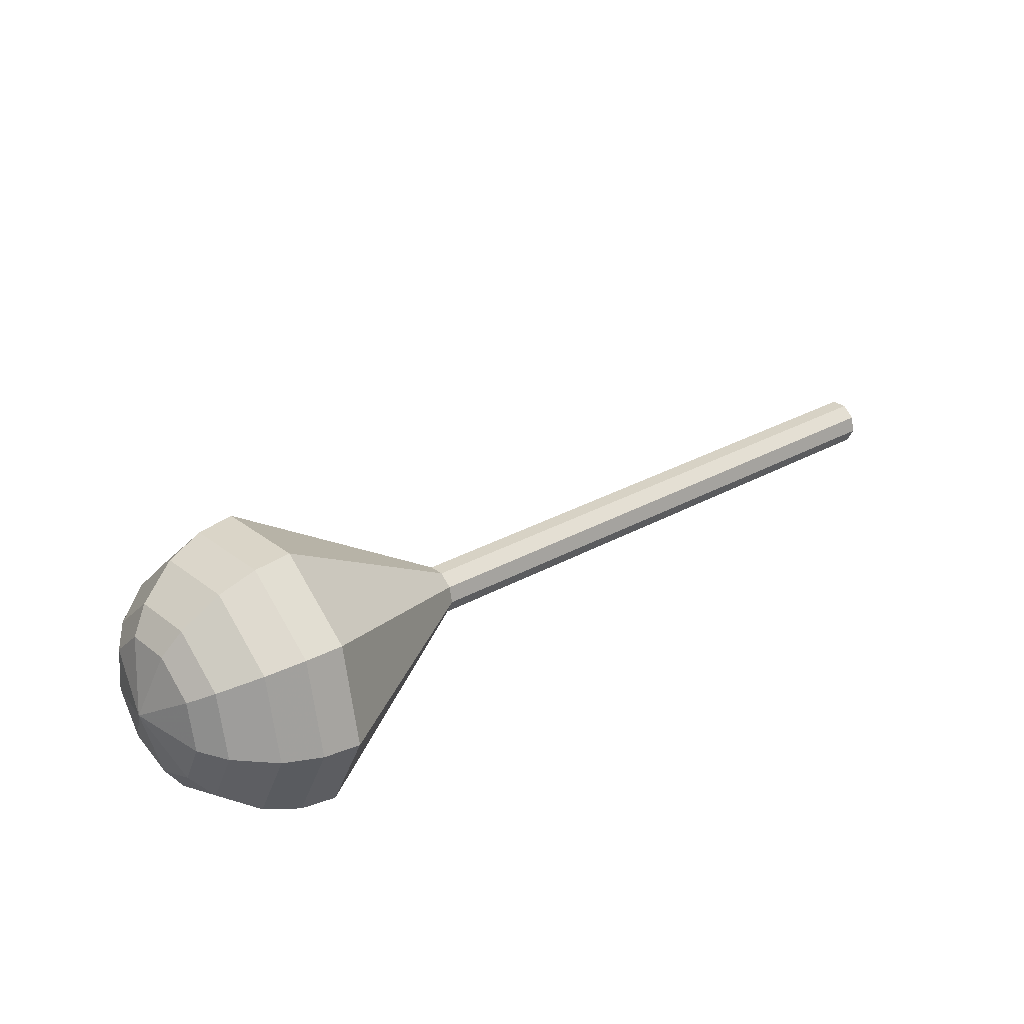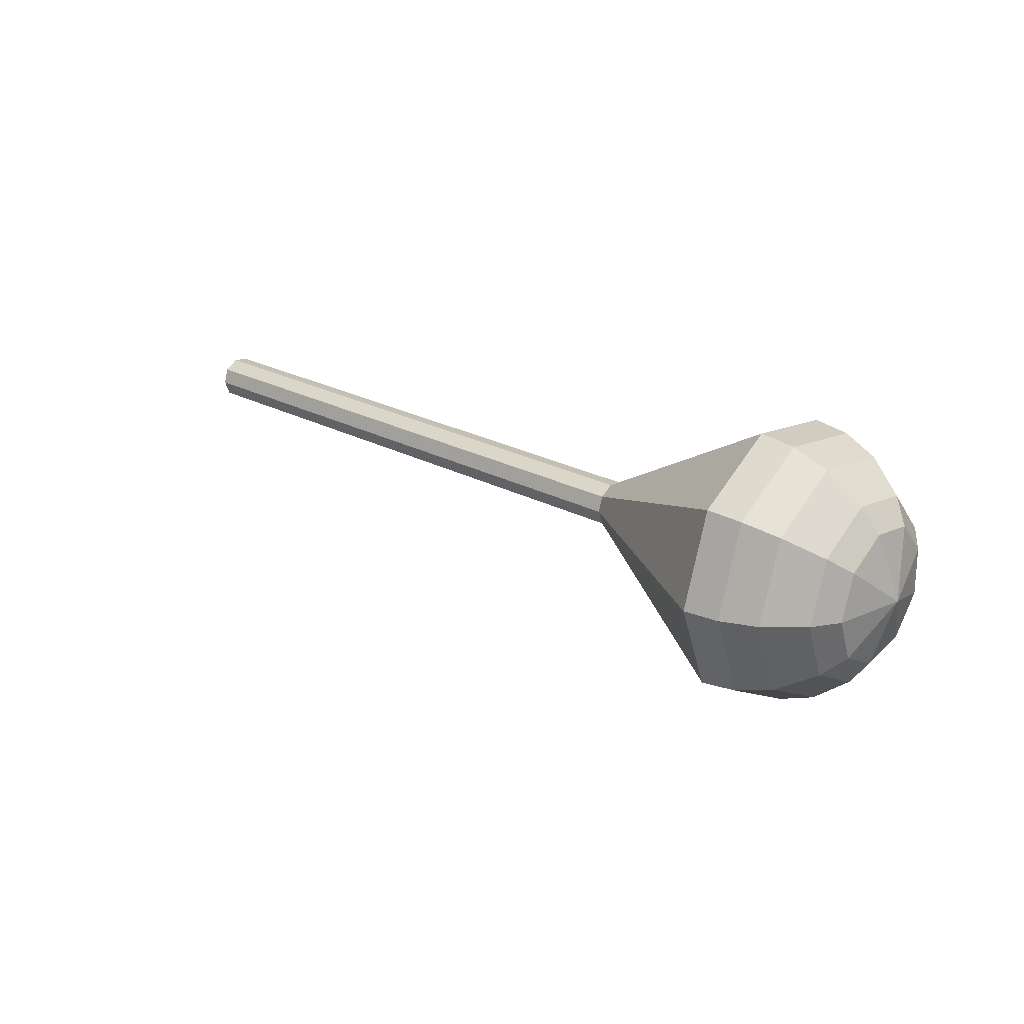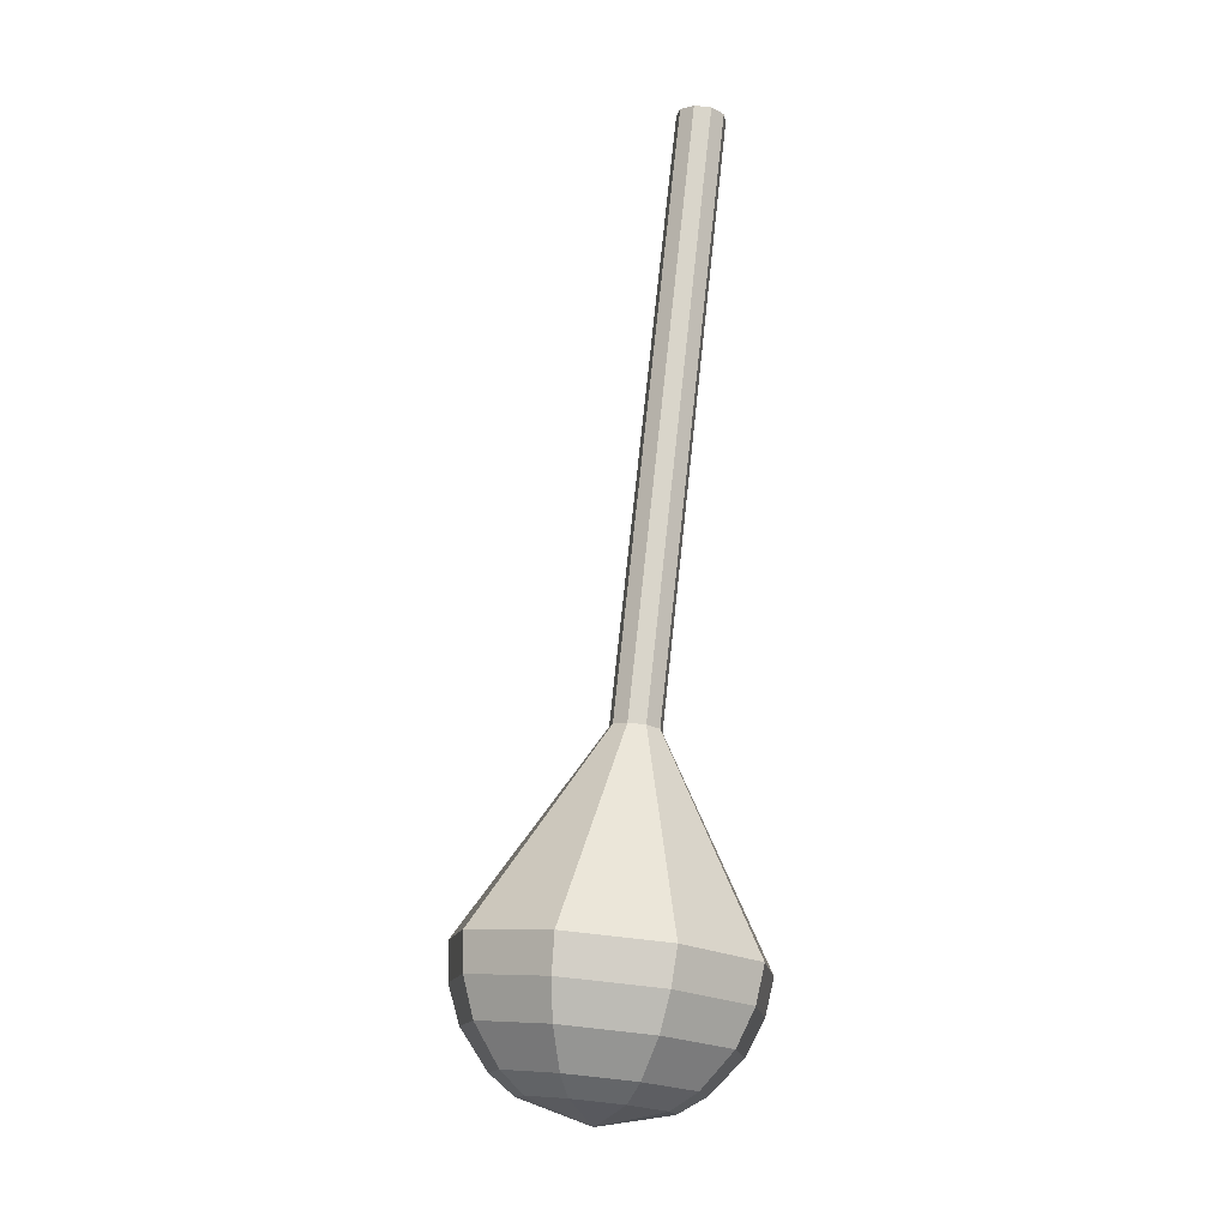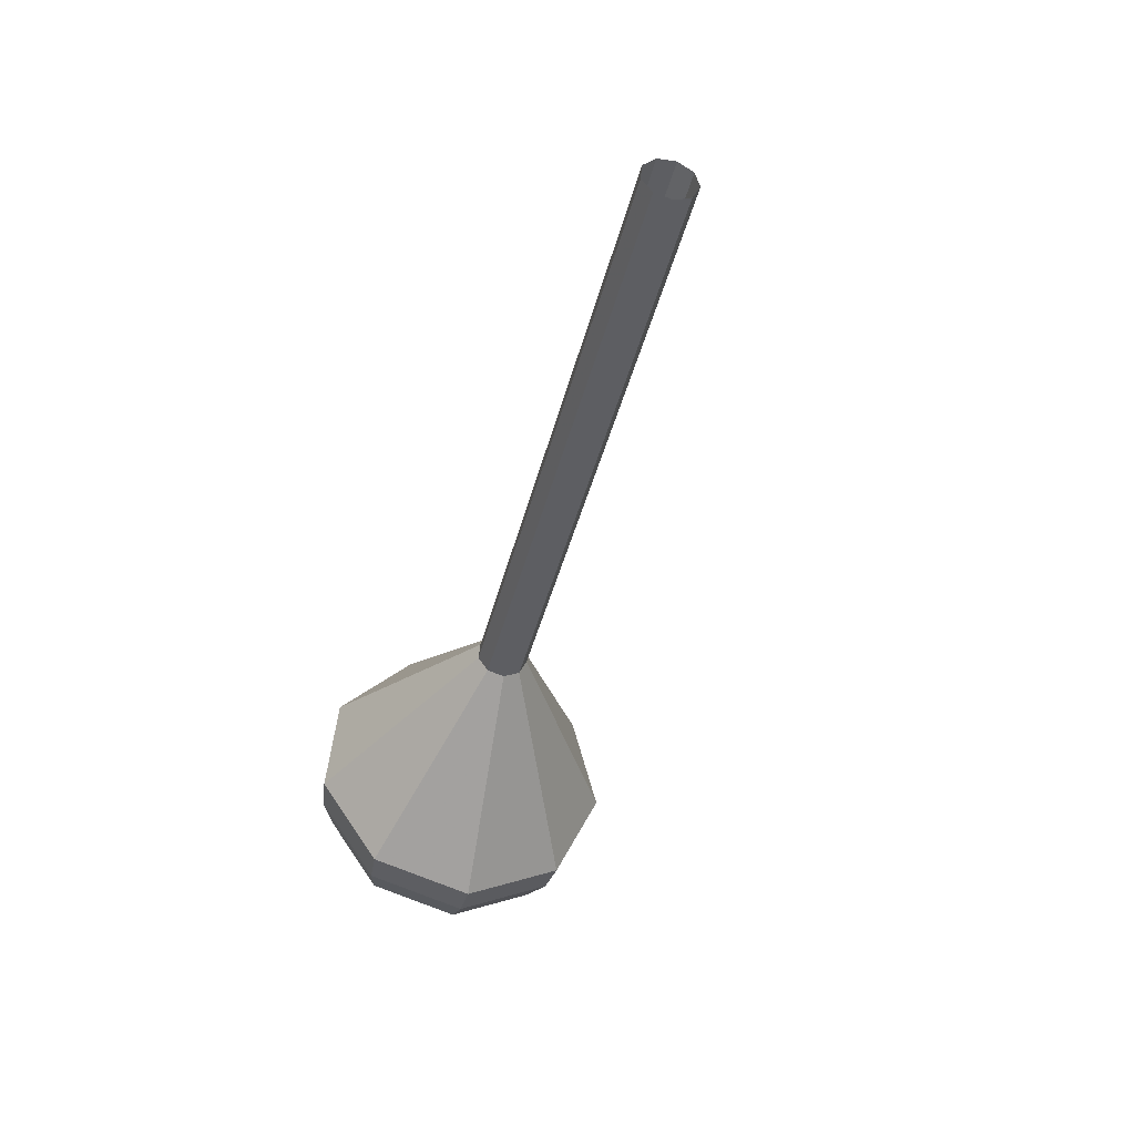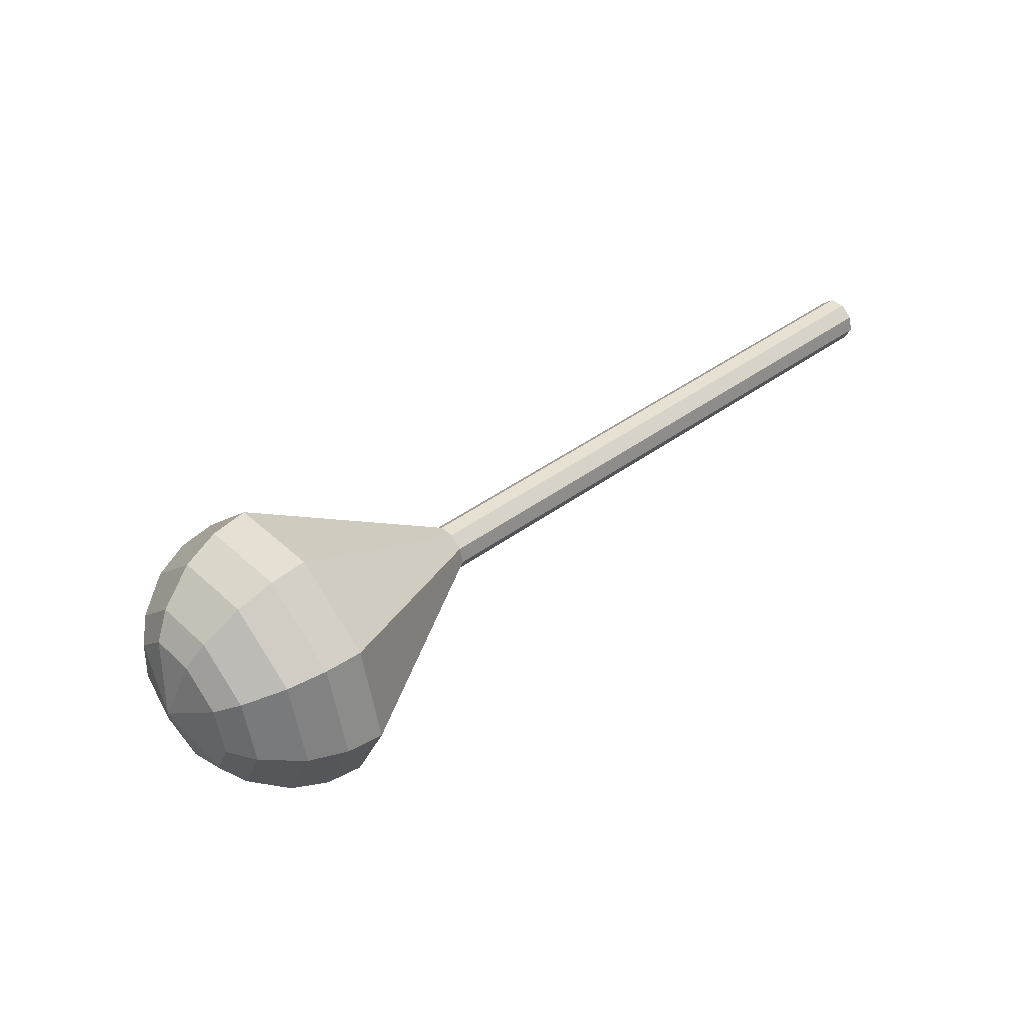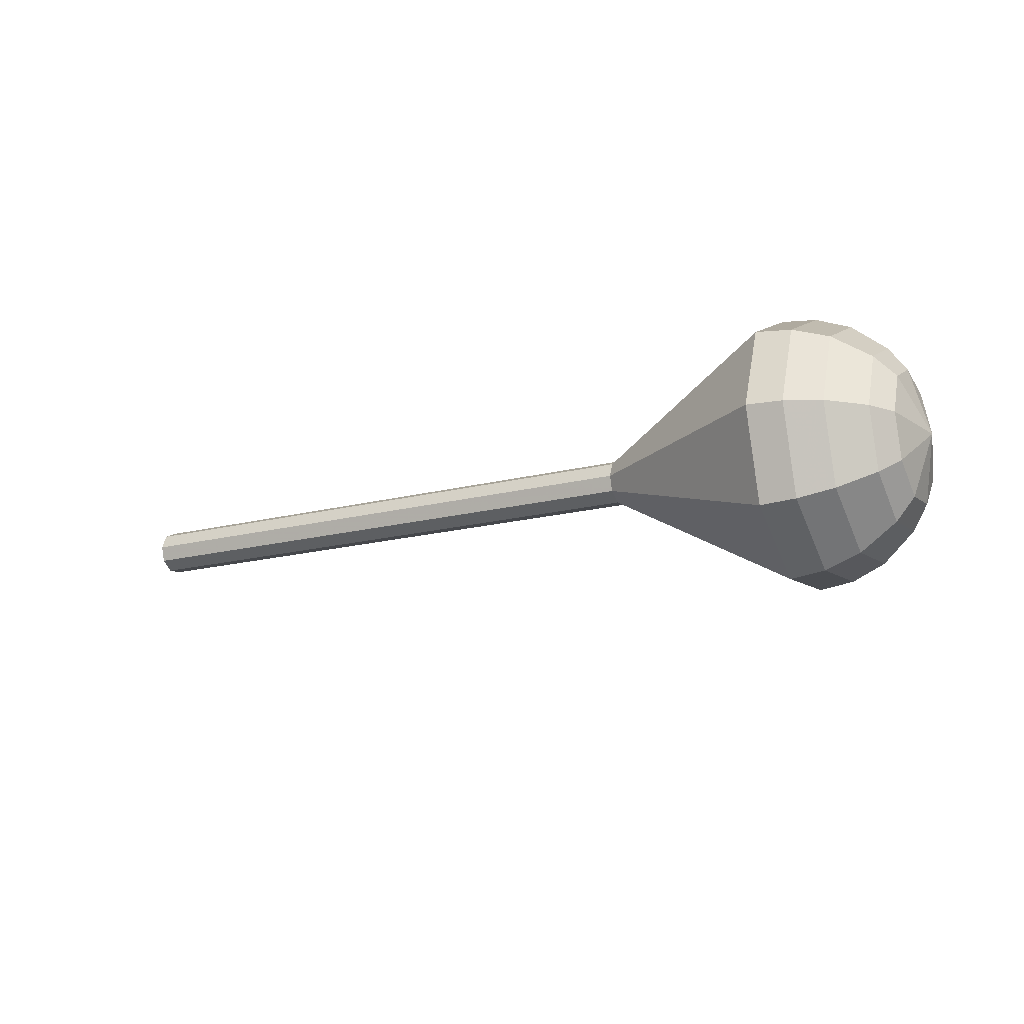
<metadata>
{"format":"obj","ext":"obj","renderer":"f3d","projection":"perspective","resolution":1024,"background":"white","views":[{"elev":63.6,"azim":139.8,"up":"+Z"},{"elev":15.7,"azim":19.9,"up":"+Y"},{"elev":69.2,"azim":75.1,"up":"+Y"},{"elev":-62.5,"azim":-110.6,"up":"+Z"},{"elev":34.9,"azim":118.6,"up":"+Y"},{"elev":-29.7,"azim":5.7,"up":"+Y"}]}
</metadata>
<code>
g tube1
v 159.5 159.8 111.2
v 159.8 160 110.5
v 160 160.8 110.1
v 160.1 161.6 110.2
v 159.9 162.2 110.8
v 159.6 162.2 111.6
v 159.3 161.7 112.2
v 159.2 160.9 112.4
v 159.2 160.1 112
v 159.5 159.8 111.2
v 164.3 159.3 113.1
v 164.6 159.5 112.3
v 164.8 160.3 111.9
v 164.9 161.1 112.1
v 164.7 161.7 112.7
v 164.4 161.7 113.5
v 164.1 161.2 114.1
v 164 160.4 114.2
v 164 159.6 113.8
v 164.3 159.3 113.1
v 169.1 158.8 114.9
v 169.4 159 114.2
v 169.6 159.8 113.8
v 169.7 160.6 113.9
v 169.5 161.2 114.5
v 169.2 161.2 115.3
v 168.9 160.7 115.9
v 168.7 159.8 116.1
v 168.8 159.1 115.7
v 169.1 158.8 114.9
v 173.9 158.3 116.8
v 174.2 158.5 116
v 174.4 159.3 115.6
v 174.5 160.1 115.8
v 174.3 160.7 116.4
v 174 160.7 117.2
v 173.7 160.2 117.8
v 173.5 159.3 117.9
v 173.6 158.6 117.5
v 173.9 158.3 116.8
v 178.7 157.8 118.6
v 179 158 117.9
v 179.2 158.8 117.5
v 179.3 159.6 117.6
v 179.1 160.2 118.2
v 178.8 160.2 119
v 178.5 159.7 119.6
v 178.3 158.8 119.8
v 178.4 158.1 119.4
v 178.7 157.8 118.6
v 188.3 156.8 122.3
v 188.6 157 121.6
v 188.8 157.7 121.2
v 188.9 158.6 121.3
v 188.7 159.2 121.9
v 188.4 159.2 122.7
v 188.1 158.7 123.3
v 187.9 157.8 123.5
v 188 157.1 123.1
v 188.3 156.8 122.3
v 197.2 149.5 126
v 199.1 151.1 121.5
v 200.5 155.4 119.1
v 200.7 160.5 119.9
v 199.6 163.9 123.6
v 197.8 164.1 128.4
v 196.1 161 132.1
v 195.2 156 132.9
v 195.7 151.5 130.5
v 197.2 149.5 126
v 199 149.6 126.7
v 200.8 151.1 122.3
v 202.2 155.3 120
v 202.4 160.2 120.8
v 201.3 163.5 124.4
v 199.6 163.7 129
v 197.9 160.7 132.5
v 197.1 155.8 133.3
v 197.5 151.5 131
v 199 149.6 126.7
v 200.8 150.2 127.3
v 202.4 151.5 123.4
v 203.6 155.3 121.4
v 203.8 159.7 122.1
v 202.9 162.6 125.3
v 201.3 162.8 129.4
v 199.8 160.1 132.6
v 199.1 155.8 133.3
v 199.5 151.8 131.2
v 200.8 150.2 127.3
v 202.7 151.5 128
v 204 152.6 125
v 204.9 155.4 123.4
v 205 158.8 124
v 204.3 161 126.4
v 203.1 161.2 129.6
v 202 159.1 132
v 201.4 155.8 132.6
v 201.7 152.8 131
v 202.7 151.5 128
v 203.7 152.7 128.3
v 204.6 153.5 126.2
v 205.3 155.6 125
v 205.4 158 125.4
v 204.9 159.7 127.2
v 204 159.8 129.5
v 203.2 158.3 131.3
v 202.8 155.9 131.7
v 203 153.7 130.5
v 203.7 152.7 128.3
v 205 156.3 128.7
v 205 156.3 128.7
v 205 156.3 128.7
v 205 156.3 128.7
v 205 156.3 128.7
v 205 156.3 128.7
v 205 156.3 128.7
v 205 156.3 128.7
v 205 156.3 128.7
v 205 156.3 128.7
f 1 2 12
f 12 11 1
f 2 3 13
f 13 12 2
f 3 4 14
f 14 13 3
f 4 5 15
f 15 14 4
f 5 6 16
f 16 15 5
f 6 7 17
f 17 16 6
f 7 8 18
f 18 17 7
f 8 9 19
f 19 18 8
f 9 10 20
f 20 19 9
f 11 12 22
f 22 21 11
f 12 13 23
f 23 22 12
f 13 14 24
f 24 23 13
f 14 15 25
f 25 24 14
f 15 16 26
f 26 25 15
f 16 17 27
f 27 26 16
f 17 18 28
f 28 27 17
f 18 19 29
f 29 28 18
f 19 20 30
f 30 29 19
f 21 22 32
f 32 31 21
f 22 23 33
f 33 32 22
f 23 24 34
f 34 33 23
f 24 25 35
f 35 34 24
f 25 26 36
f 36 35 25
f 26 27 37
f 37 36 26
f 27 28 38
f 38 37 27
f 28 29 39
f 39 38 28
f 29 30 40
f 40 39 29
f 31 32 42
f 42 41 31
f 32 33 43
f 43 42 32
f 33 34 44
f 44 43 33
f 34 35 45
f 45 44 34
f 35 36 46
f 46 45 35
f 36 37 47
f 47 46 36
f 37 38 48
f 48 47 37
f 38 39 49
f 49 48 38
f 39 40 50
f 50 49 39
f 41 42 52
f 52 51 41
f 42 43 53
f 53 52 42
f 43 44 54
f 54 53 43
f 44 45 55
f 55 54 44
f 45 46 56
f 56 55 45
f 46 47 57
f 57 56 46
f 47 48 58
f 58 57 47
f 48 49 59
f 59 58 48
f 49 50 60
f 60 59 49
f 51 52 62
f 62 61 51
f 52 53 63
f 63 62 52
f 53 54 64
f 64 63 53
f 54 55 65
f 65 64 54
f 55 56 66
f 66 65 55
f 56 57 67
f 67 66 56
f 57 58 68
f 68 67 57
f 58 59 69
f 69 68 58
f 59 60 70
f 70 69 59
f 61 62 72
f 72 71 61
f 62 63 73
f 73 72 62
f 63 64 74
f 74 73 63
f 64 65 75
f 75 74 64
f 65 66 76
f 76 75 65
f 66 67 77
f 77 76 66
f 67 68 78
f 78 77 67
f 68 69 79
f 79 78 68
f 69 70 80
f 80 79 69
f 71 72 82
f 82 81 71
f 72 73 83
f 83 82 72
f 73 74 84
f 84 83 73
f 74 75 85
f 85 84 74
f 75 76 86
f 86 85 75
f 76 77 87
f 87 86 76
f 77 78 88
f 88 87 77
f 78 79 89
f 89 88 78
f 79 80 90
f 90 89 79
f 81 82 92
f 92 91 81
f 82 83 93
f 93 92 82
f 83 84 94
f 94 93 83
f 84 85 95
f 95 94 84
f 85 86 96
f 96 95 85
f 86 87 97
f 97 96 86
f 87 88 98
f 98 97 87
f 88 89 99
f 99 98 88
f 89 90 100
f 100 99 89
f 91 92 102
f 102 101 91
f 92 93 103
f 103 102 92
f 93 94 104
f 104 103 93
f 94 95 105
f 105 104 94
f 95 96 106
f 106 105 95
f 96 97 107
f 107 106 96
f 97 98 108
f 108 107 97
f 98 99 109
f 109 108 98
f 99 100 110
f 110 109 99
f 101 102 112
f 112 111 101
f 102 103 113
f 113 112 102
f 103 104 114
f 114 113 103
f 104 105 115
f 115 114 104
f 105 106 116
f 116 115 105
f 106 107 117
f 117 116 106
f 107 108 118
f 118 117 107
f 108 109 119
f 119 118 108
f 109 110 120
f 120 119 109
g

</code>
